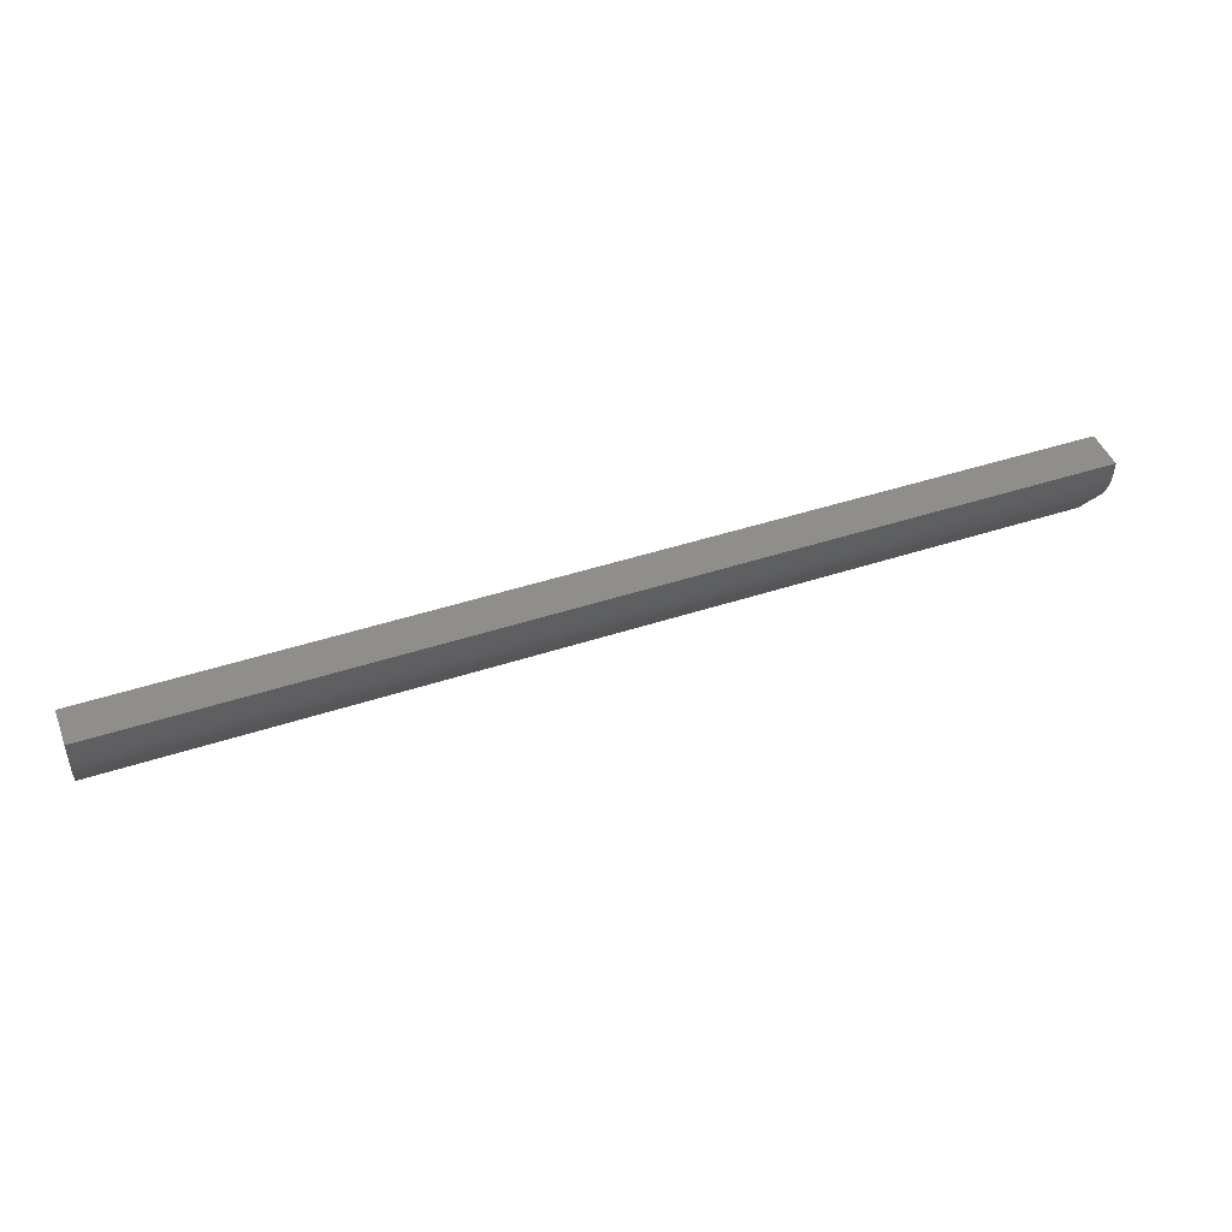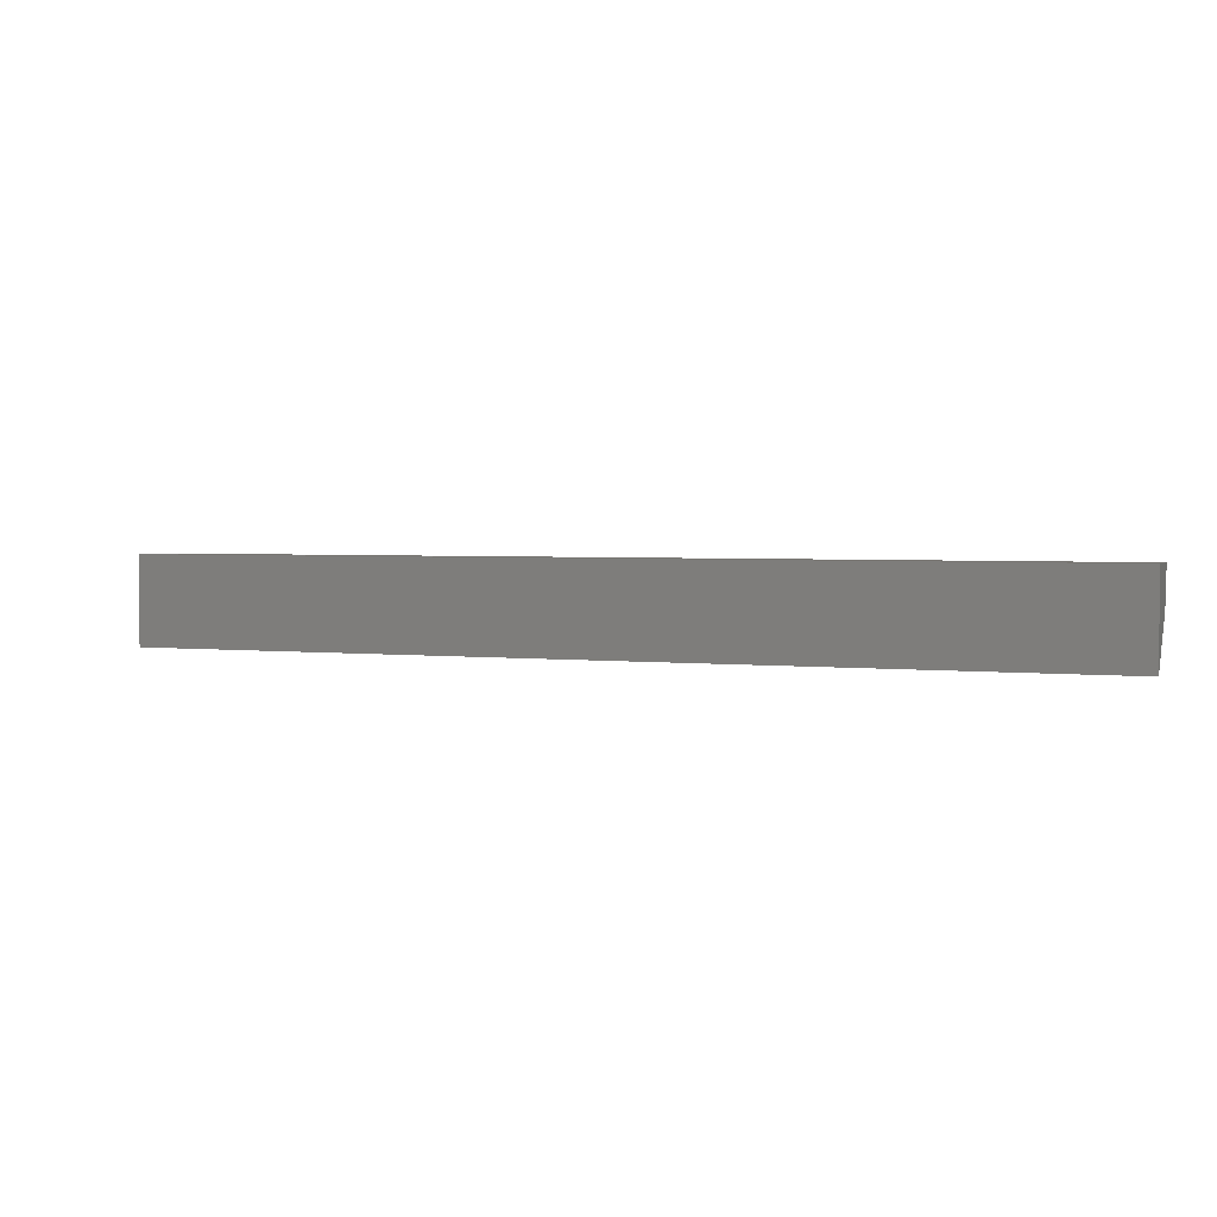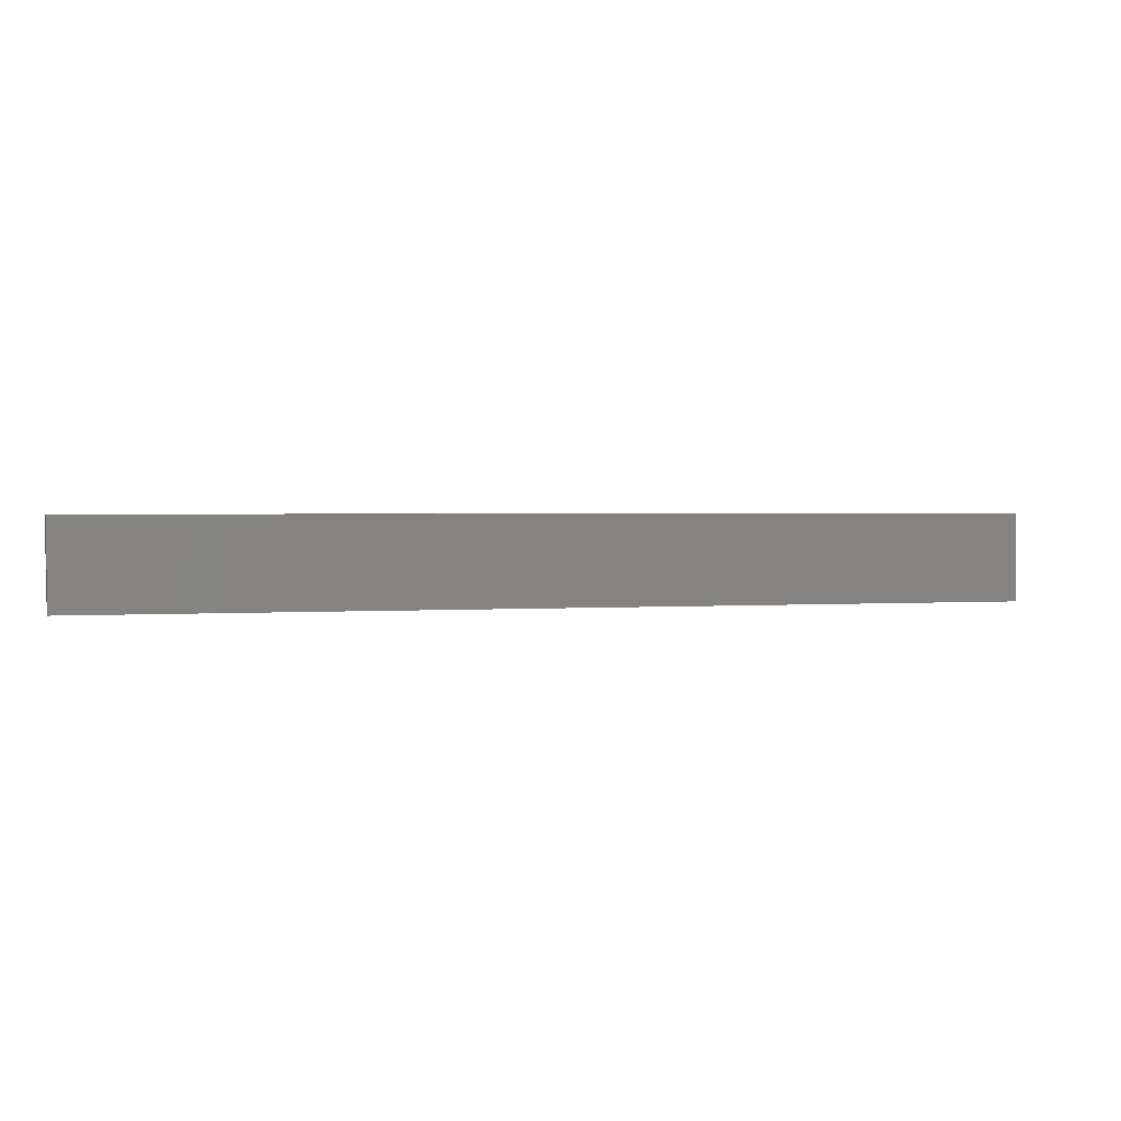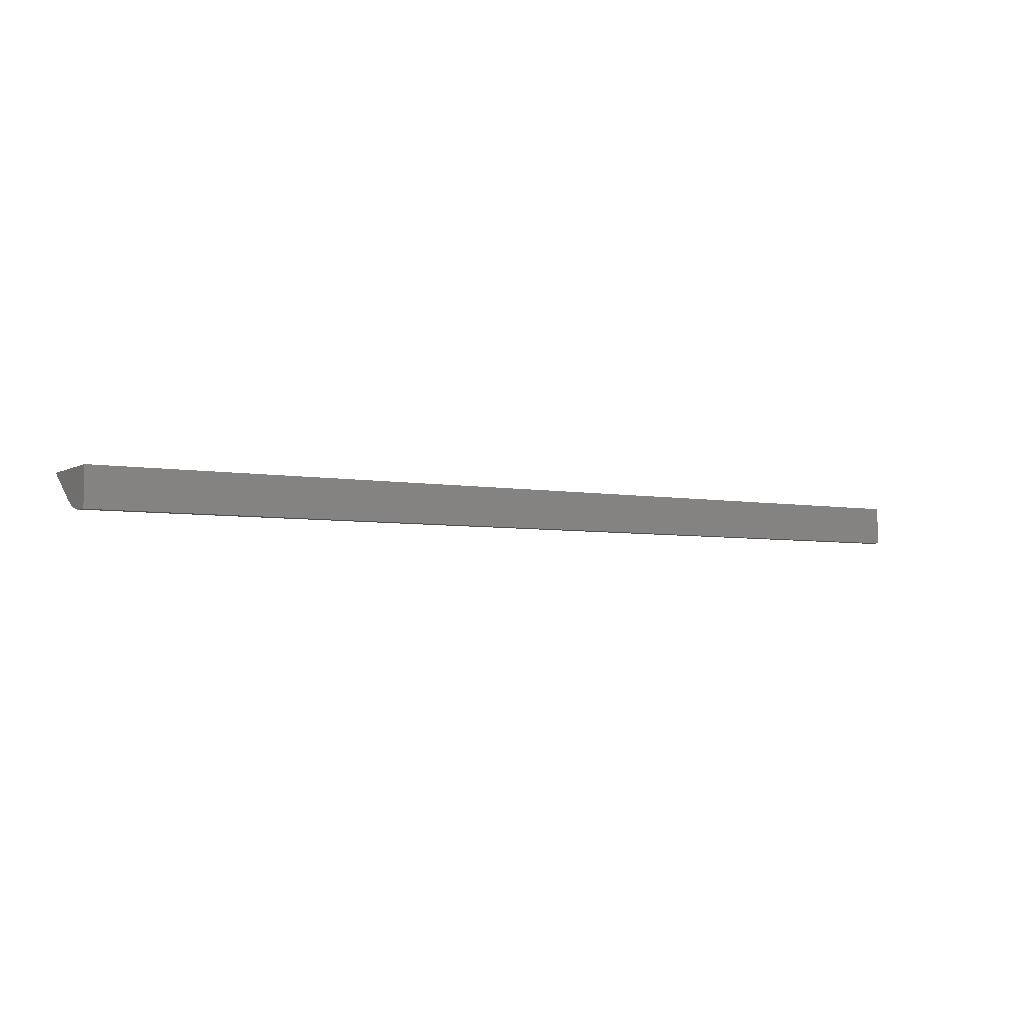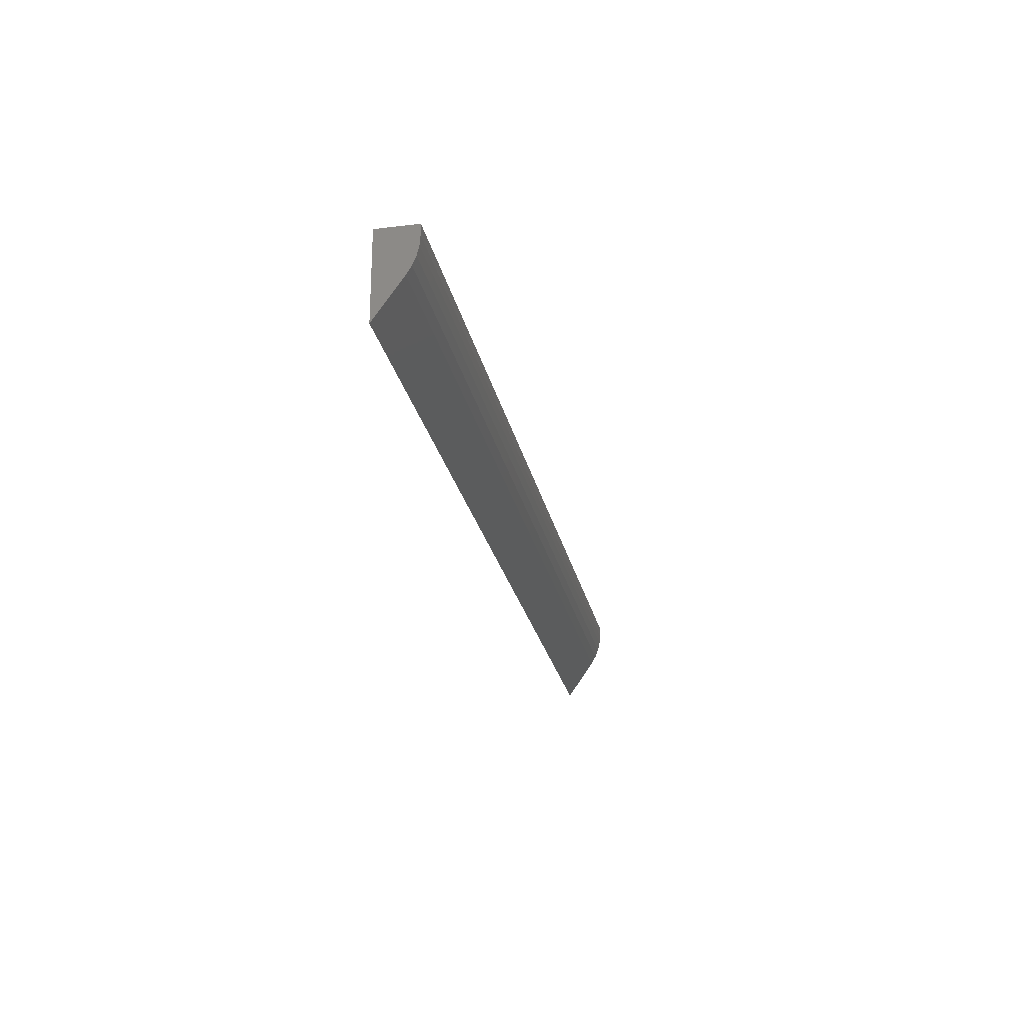
<metadata>
{"format":"stl","ext":"stl","renderer":"f3d","projection":"perspective","resolution":1024,"background":"white","views":[{"elev":45.7,"azim":159.3,"up":"+Y"},{"elev":2.7,"azim":21.9,"up":"+Y"},{"elev":1.5,"azim":-16.3,"up":"+Y"},{"elev":-4.7,"azim":149.2,"up":"+Z"},{"elev":-24.4,"azim":101.4,"up":"+Y"}]}
</metadata>
<code>
# stl→obj: 16 verts, 28 faces
v 0.75 0 0.0625
v 0.75 -0.1406 0.0625
v 0.75 -0.07496 0.01696
v 0.75 -0.06169 0.009172
v 0.75 -0.0474 0.003481
v 0.75 -0.03241 1.347e-05
v 0.75 -0.01708 -0.001151
v 0.75 -3.898e-18 -0.001151
v -0.75 0 0.0625
v -0.75 -3.898e-18 -0.001151
v -0.75 -0.01708 -0.001151
v -0.75 -0.03241 1.347e-05
v -0.75 -0.0474 0.003481
v -0.75 -0.06169 0.009172
v -0.75 -0.07496 0.01696
v -0.75 -0.1406 0.0625
f 1 2 3
f 1 3 4
f 1 4 5
f 1 5 6
f 1 6 7
f 1 7 8
f 9 10 11
f 9 11 12
f 9 12 13
f 9 13 14
f 9 14 15
f 9 15 16
f 11 10 7
f 7 10 8
f 16 15 2
f 2 15 3
f 11 7 12
f 12 7 6
f 12 6 13
f 13 6 5
f 13 5 14
f 14 5 4
f 14 4 15
f 15 4 3
f 9 16 1
f 1 16 2
f 10 9 8
f 8 9 1

</code>
